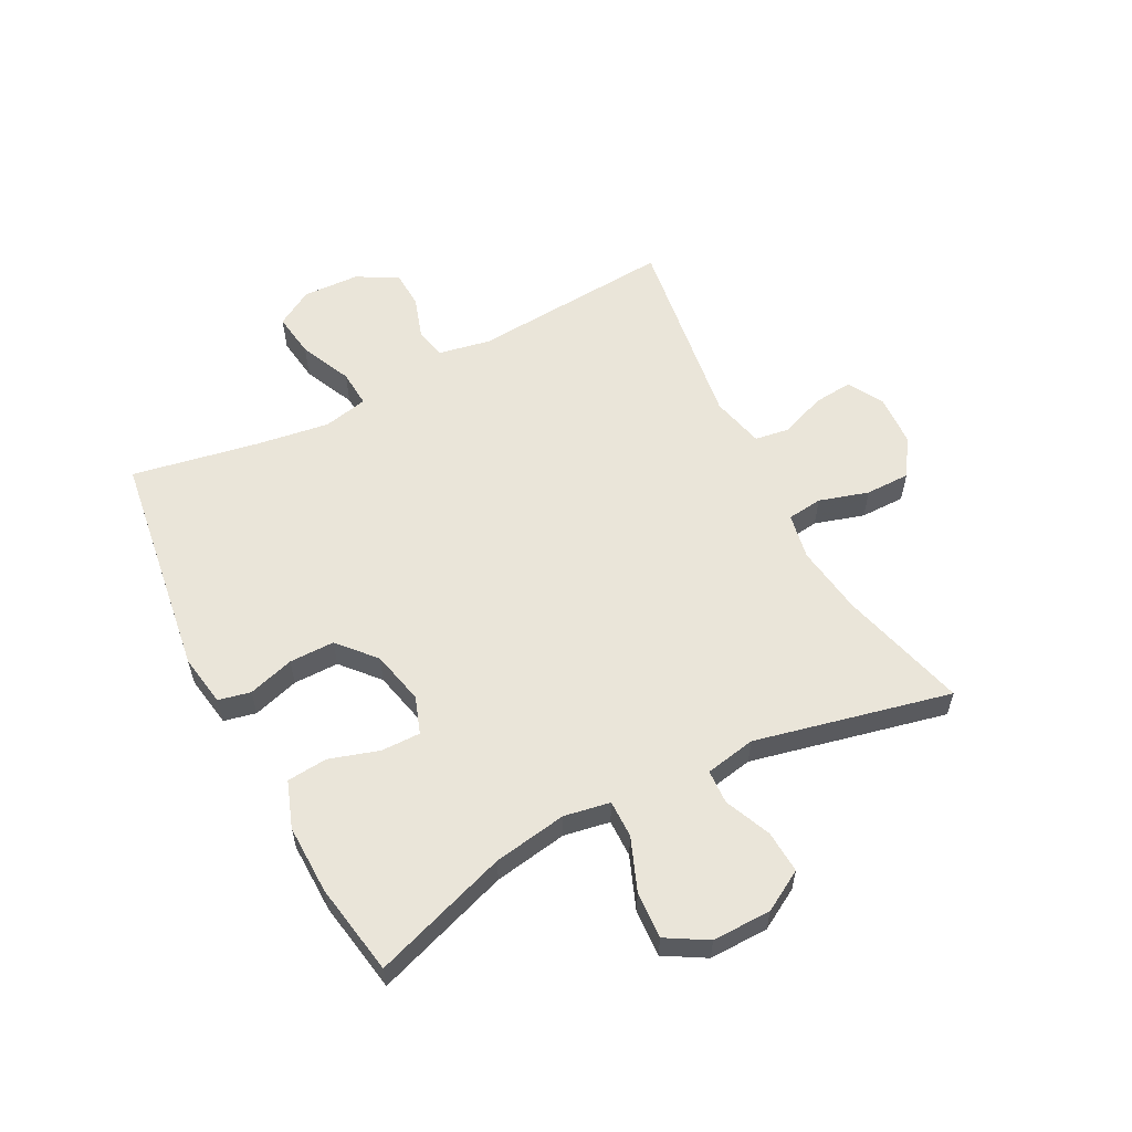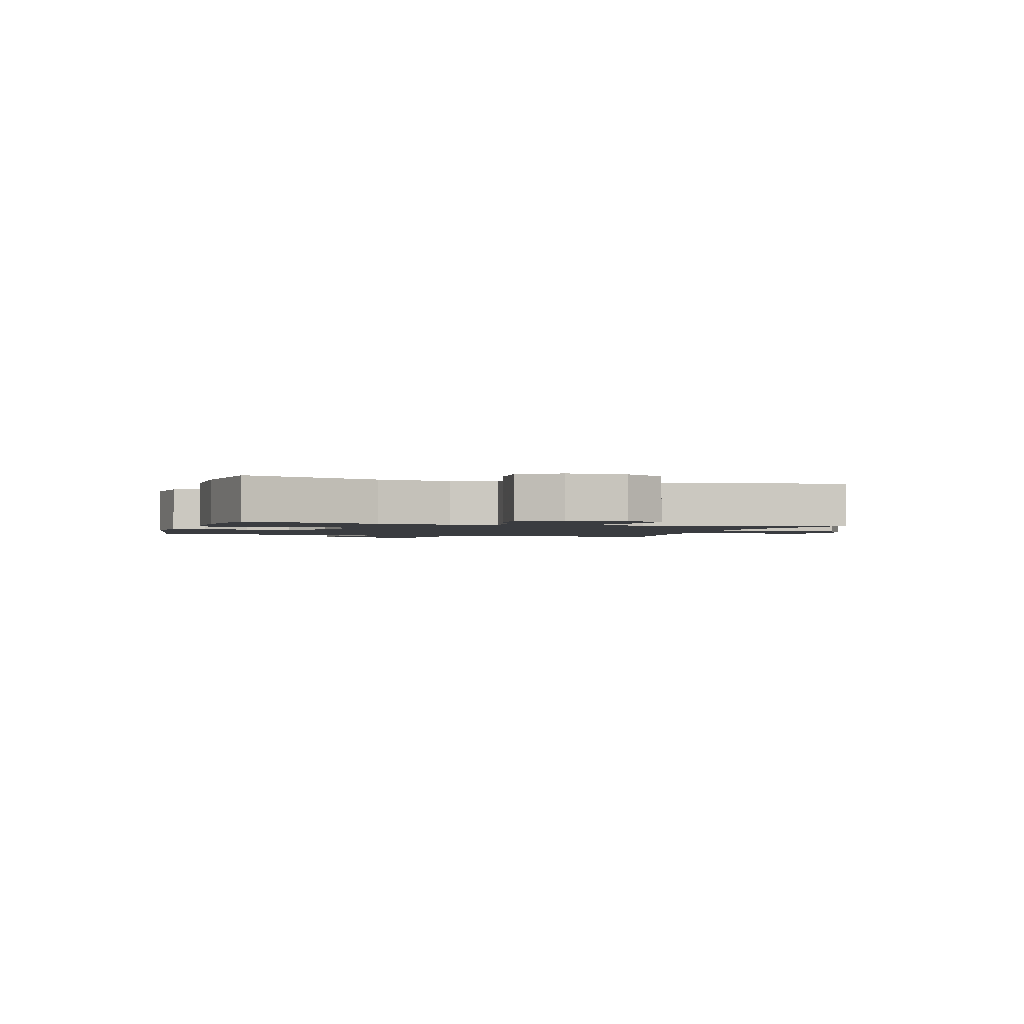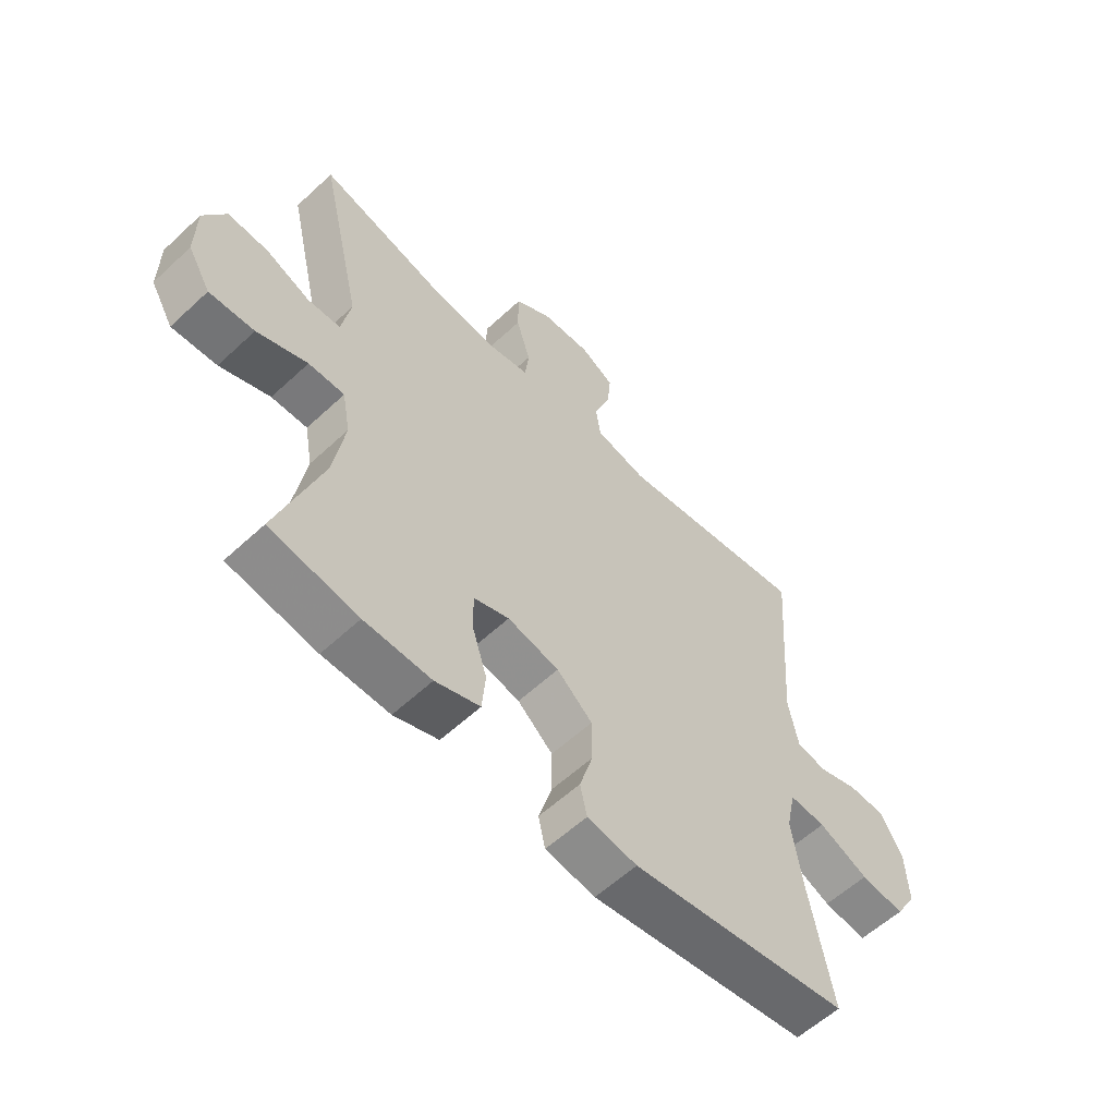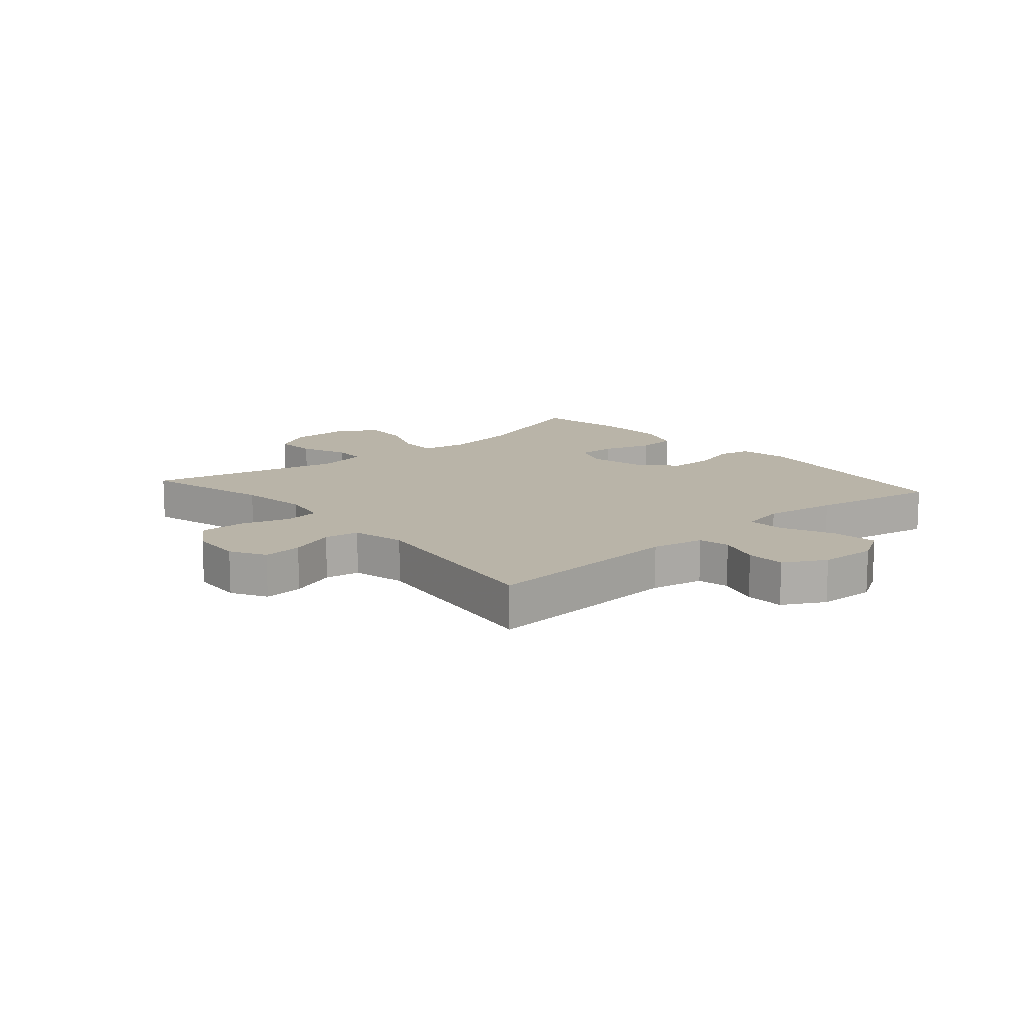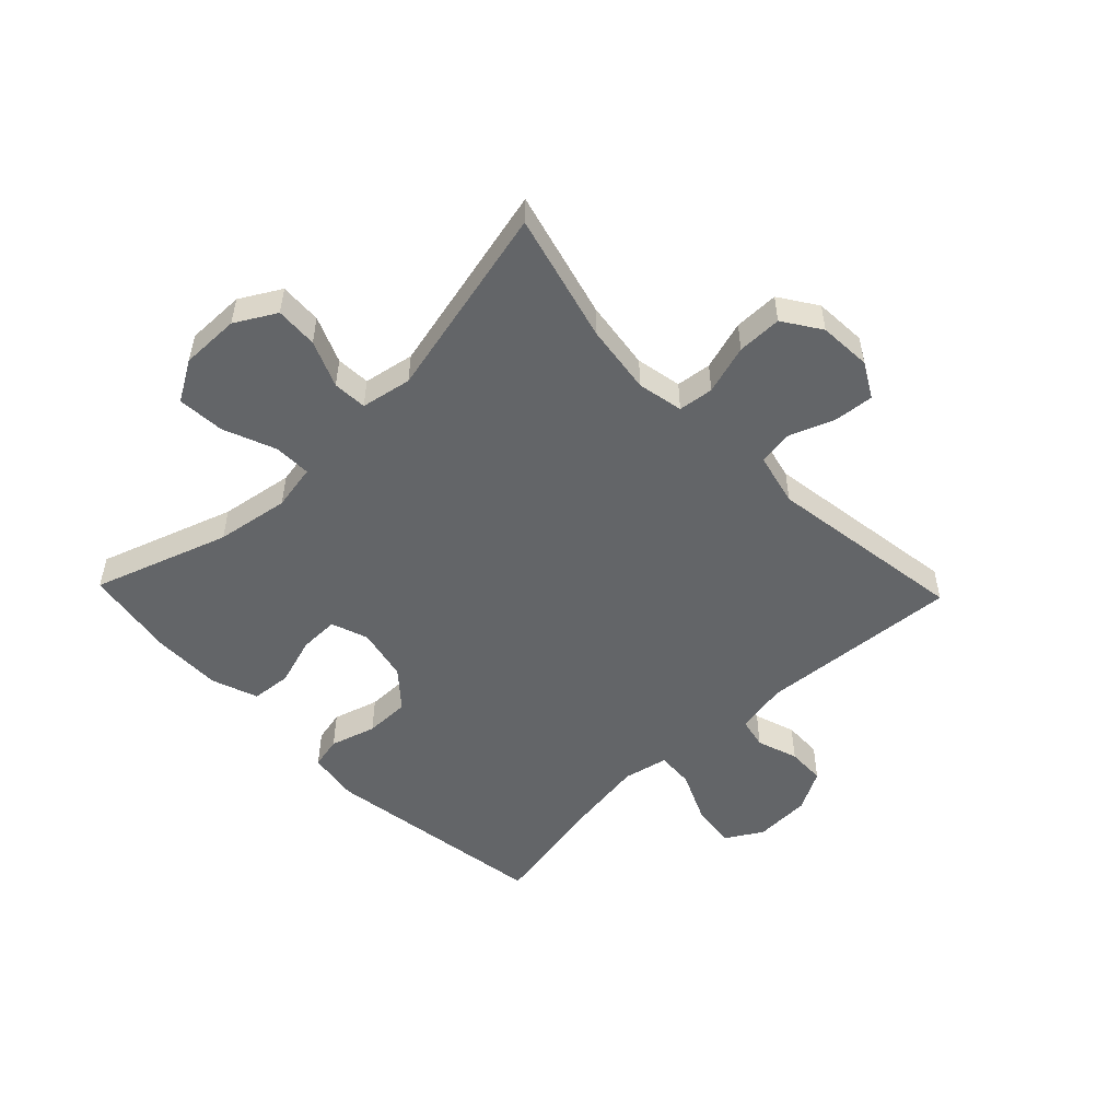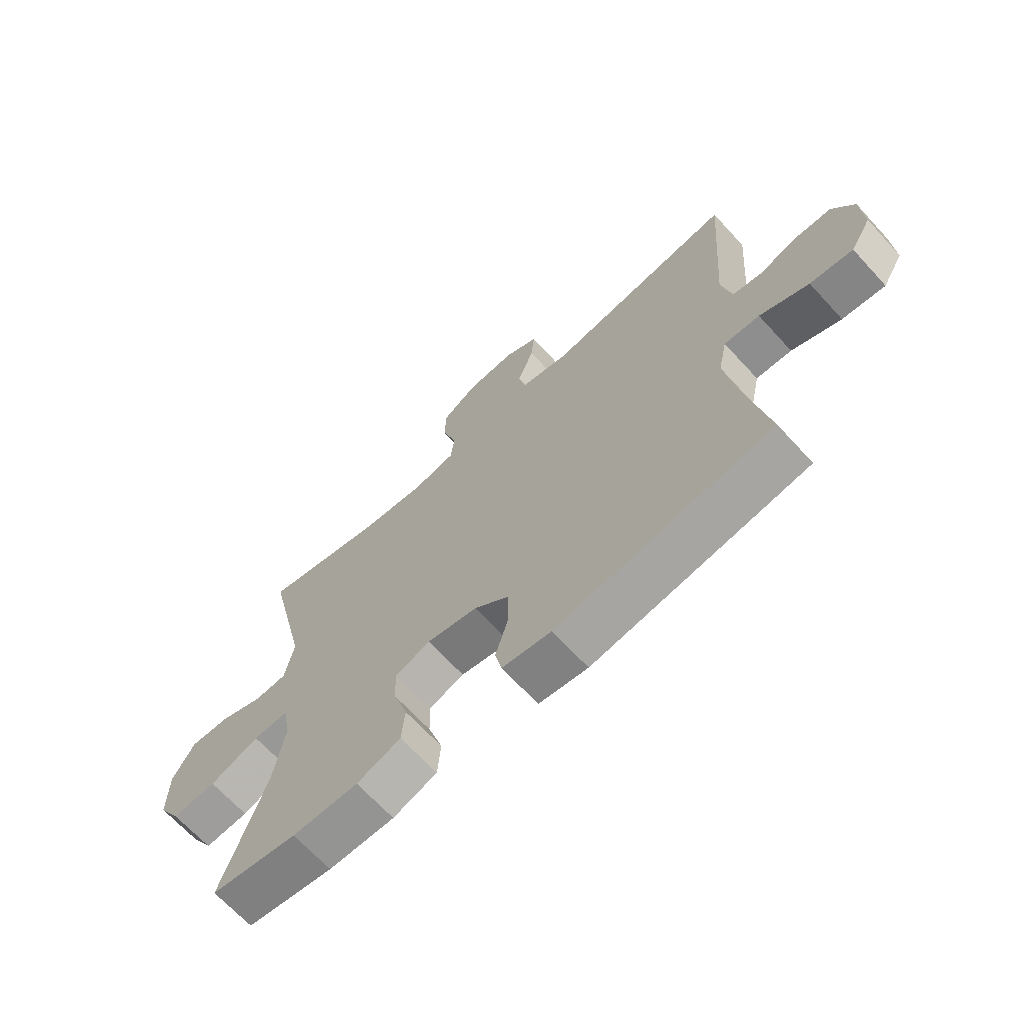
<metadata>
{"format":"obj","ext":"obj","renderer":"f3d","projection":"perspective","resolution":1024,"background":"white","views":[{"elev":57.8,"azim":-117.6,"up":"+Y"},{"elev":-1.8,"azim":-106.1,"up":"+Y"},{"elev":-58.5,"azim":-46.2,"up":"+Z"},{"elev":13.1,"azim":49.0,"up":"+Y"},{"elev":-51.4,"azim":-46.1,"up":"+Y"},{"elev":-67.8,"azim":42.6,"up":"+Z"}]}
</metadata>
<code>
v 0.5 0.07 -0.5
v 0.118 0.07 -0.556
v 0.031 0.07 -0.542
v 0.019 0.07 -0.488
v 0.042 0.07 -0.411
v 0.042 0.07 -0.335
v -0.02 0.07 -0.281
v -0.11 0.07 -0.261
v -0.172 0.07 -0.283
v -0.171 0.07 -0.349
v -0.145 0.07 -0.432
v -0.151 0.07 -0.5
v -0.229 0.07 -0.528
v -0.346 0.07 -0.526
v -0.5 0.07 -0.5
v -0.423 0.07 -0.273
v -0.403 0.07 -0.15
v -0.417 0.07 -0.073
v -0.48 0.07 -0.074
v -0.568 0.07 -0.109
v -0.647 0.07 -0.114
v -0.687 0.07 -0.046
v -0.686 0.07 0.053
v -0.647 0.07 0.121
v -0.576 0.07 0.117
v -0.498 0.07 0.084
v -0.441 0.07 0.087
v -0.425 0.07 0.172
v -0.5 0.07 0.5
v -0.285 0.07 0.443
v -0.168 0.07 0.427
v -0.091 0.07 0.442
v -0.084 0.07 0.501
v -0.109 0.07 0.584
v -0.109 0.07 0.659
v -0.046 0.07 0.701
v 0.042 0.07 0.706
v 0.101 0.07 0.673
v 0.095 0.07 0.607
v 0.066 0.07 0.53
v 0.075 0.07 0.472
v 0.164 0.07 0.451
v 0.5 0.07 0.5
v 0.475 0.07 0.161
v 0.492 0.07 0.073
v 0.544 0.07 0.062
v 0.614 0.07 0.085
v 0.679 0.07 0.083
v 0.717 0.07 0.014
v 0.721 0.07 -0.081
v 0.684 0.07 -0.143
v 0.608 0.07 -0.133
v 0.521 0.07 -0.094
v 0.458 0.07 -0.09
v 0.442 0.07 -0.165
v 0.46 0.07 -0.287
v 0.5 0 -0.5
v 0.118 0 -0.556
v 0.031 0 -0.542
v 0.019 0 -0.488
v 0.042 0 -0.411
v 0.042 0 -0.335
v -0.02 0 -0.281
v -0.11 0 -0.261
v -0.172 0 -0.283
v -0.171 0 -0.349
v -0.145 0 -0.432
v -0.151 0 -0.5
v -0.229 0 -0.528
v -0.346 0 -0.526
v -0.5 0 -0.5
v -0.423 0 -0.273
v -0.403 0 -0.15
v -0.417 0 -0.073
v -0.48 0 -0.074
v -0.568 0 -0.109
v -0.647 0 -0.114
v -0.687 0 -0.046
v -0.686 0 0.053
v -0.647 0 0.121
v -0.576 0 0.117
v -0.498 0 0.084
v -0.441 0 0.087
v -0.425 0 0.172
v -0.5 0 0.5
v -0.285 0 0.443
v -0.168 0 0.427
v -0.091 0 0.442
v -0.084 0 0.501
v -0.109 0 0.584
v -0.109 0 0.659
v -0.046 0 0.701
v 0.042 0 0.706
v 0.101 0 0.673
v 0.095 0 0.607
v 0.066 0 0.53
v 0.075 0 0.472
v 0.164 0 0.451
v 0.5 0 0.5
v 0.475 0 0.161
v 0.492 0 0.073
v 0.544 0 0.062
v 0.614 0 0.085
v 0.679 0 0.083
v 0.717 0 0.014
v 0.721 0 -0.081
v 0.684 0 -0.143
v 0.608 0 -0.133
v 0.521 0 -0.094
v 0.458 0 -0.09
v 0.442 0 -0.165
v 0.46 0 -0.287
f 51 52 53
f 50 51 53
f 49 50 53
f 48 49 53
f 47 48 53
f 46 47 53
f 45 46 53 54
f 44 45 54 55
f 42 43 44 55
f 38 39 40
f 37 38 40
f 36 37 40
f 35 36 40
f 34 35 40
f 33 34 40
f 32 33 40 41
f 42 55 56
f 41 42 56
f 32 41 56
f 31 32 56
f 24 25 26
f 23 24 26
f 22 23 26
f 21 22 26
f 20 21 26
f 19 20 26
f 18 19 26 27
f 17 18 27 28
f 14 15 16
f 13 14 16
f 12 13 16
f 11 12 16
f 10 11 16
f 9 10 16 17
f 8 9 17 28
f 3 4 5
f 2 3 5
f 1 2 5
f 56 1 5
f 56 5 6
f 56 6 7
f 31 56 7
f 30 31 7
f 28 29 30
f 8 28 30
f 7 8 30
f 109 108 107
f 109 107 106
f 109 106 105
f 109 105 104
f 109 104 103
f 109 103 102
f 110 109 102 101
f 111 110 101 100
f 111 100 99 98
f 96 95 94
f 96 94 93
f 96 93 92
f 96 92 91
f 96 91 90
f 96 90 89
f 97 96 89 88
f 112 111 98
f 112 98 97
f 112 97 88
f 112 88 87
f 82 81 80
f 82 80 79
f 82 79 78
f 82 78 77
f 82 77 76
f 82 76 75
f 83 82 75 74
f 84 83 74 73
f 72 71 70
f 72 70 69
f 72 69 68
f 72 68 67
f 72 67 66
f 73 72 66 65
f 84 73 65 64
f 61 60 59
f 61 59 58
f 61 58 57
f 61 57 112
f 62 61 112
f 63 62 112
f 63 112 87
f 63 87 86
f 86 85 84
f 86 84 64
f 86 64 63
f 1 57 58 2
f 2 58 59 3
f 3 59 60 4
f 4 60 61 5
f 5 61 62 6
f 6 62 63 7
f 7 63 64 8
f 8 64 65 9
f 9 65 66 10
f 10 66 67 11
f 11 67 68 12
f 12 68 69 13
f 13 69 70 14
f 14 70 71 15
f 15 71 72 16
f 16 72 73 17
f 17 73 74 18
f 18 74 75 19
f 19 75 76 20
f 20 76 77 21
f 21 77 78 22
f 22 78 79 23
f 23 79 80 24
f 24 80 81 25
f 25 81 82 26
f 26 82 83 27
f 27 83 84 28
f 28 84 85 29
f 29 85 86 30
f 30 86 87 31
f 31 87 88 32
f 32 88 89 33
f 33 89 90 34
f 34 90 91 35
f 35 91 92 36
f 36 92 93 37
f 37 93 94 38
f 38 94 95 39
f 39 95 96 40
f 40 96 97 41
f 41 97 98 42
f 42 98 99 43
f 43 99 100 44
f 44 100 101 45
f 45 101 102 46
f 46 102 103 47
f 47 103 104 48
f 48 104 105 49
f 49 105 106 50
f 50 106 107 51
f 51 107 108 52
f 52 108 109 53
f 53 109 110 54
f 54 110 111 55
f 55 111 112 56
f 56 112 57 1

</code>
